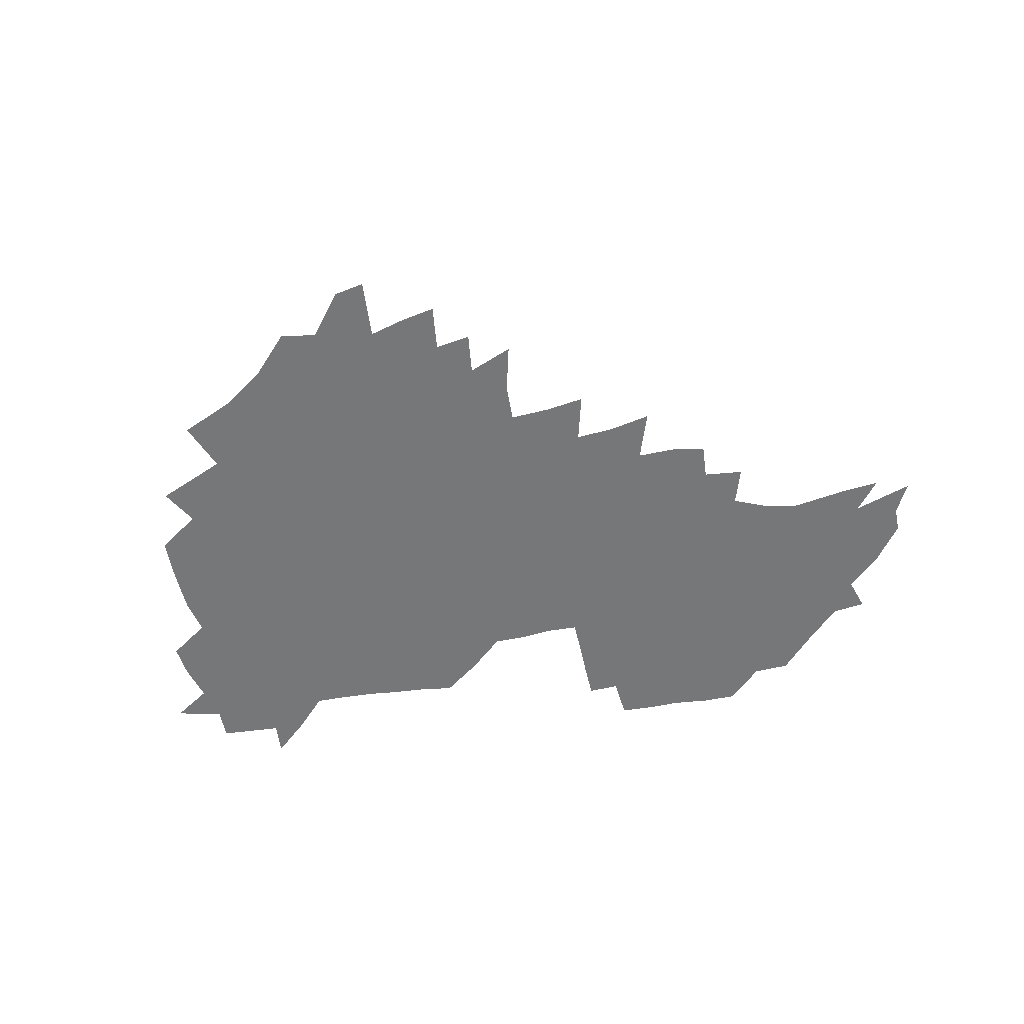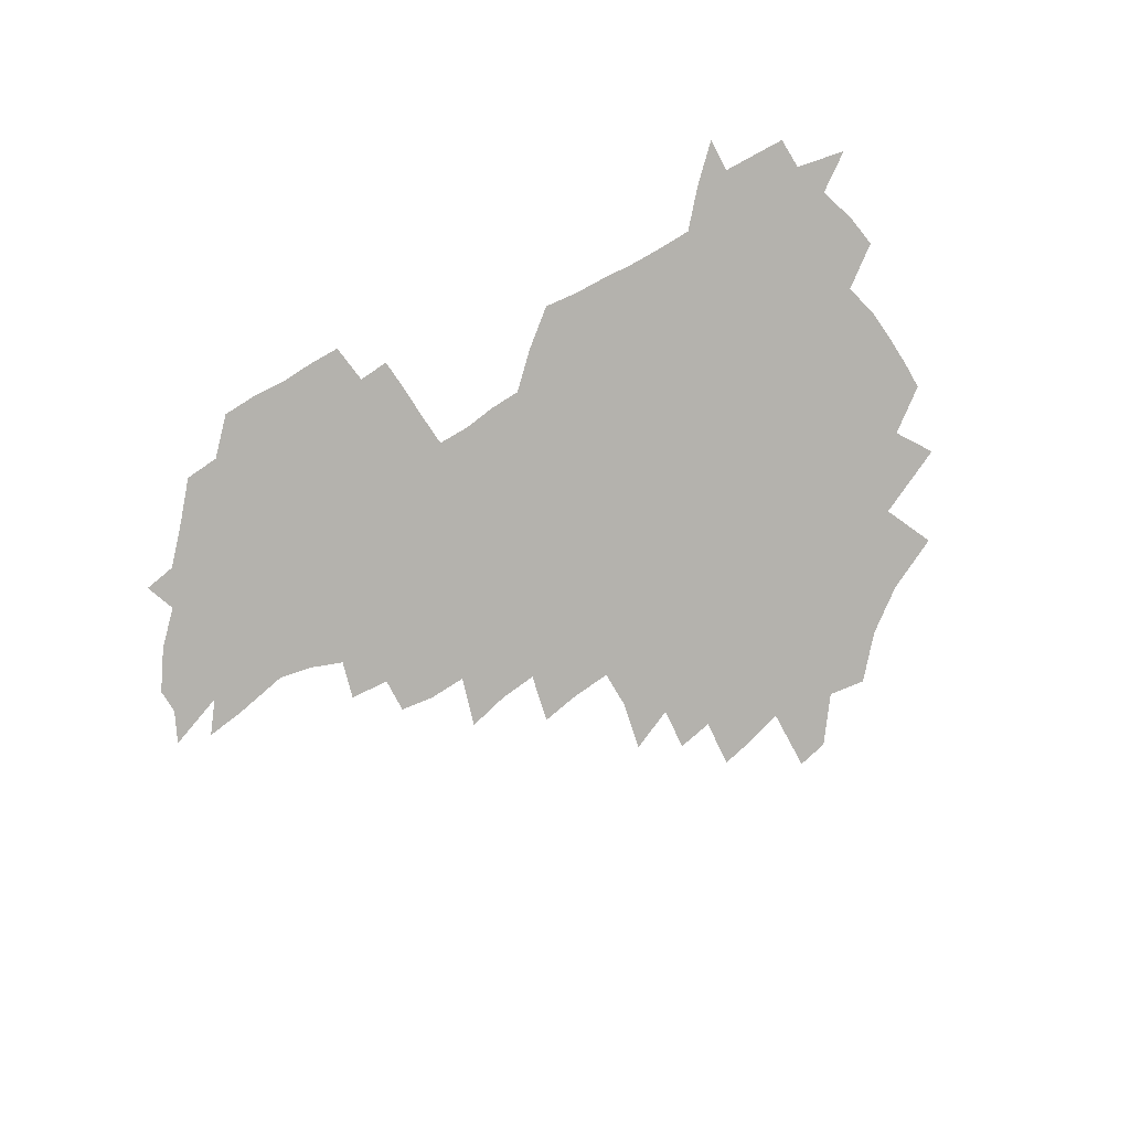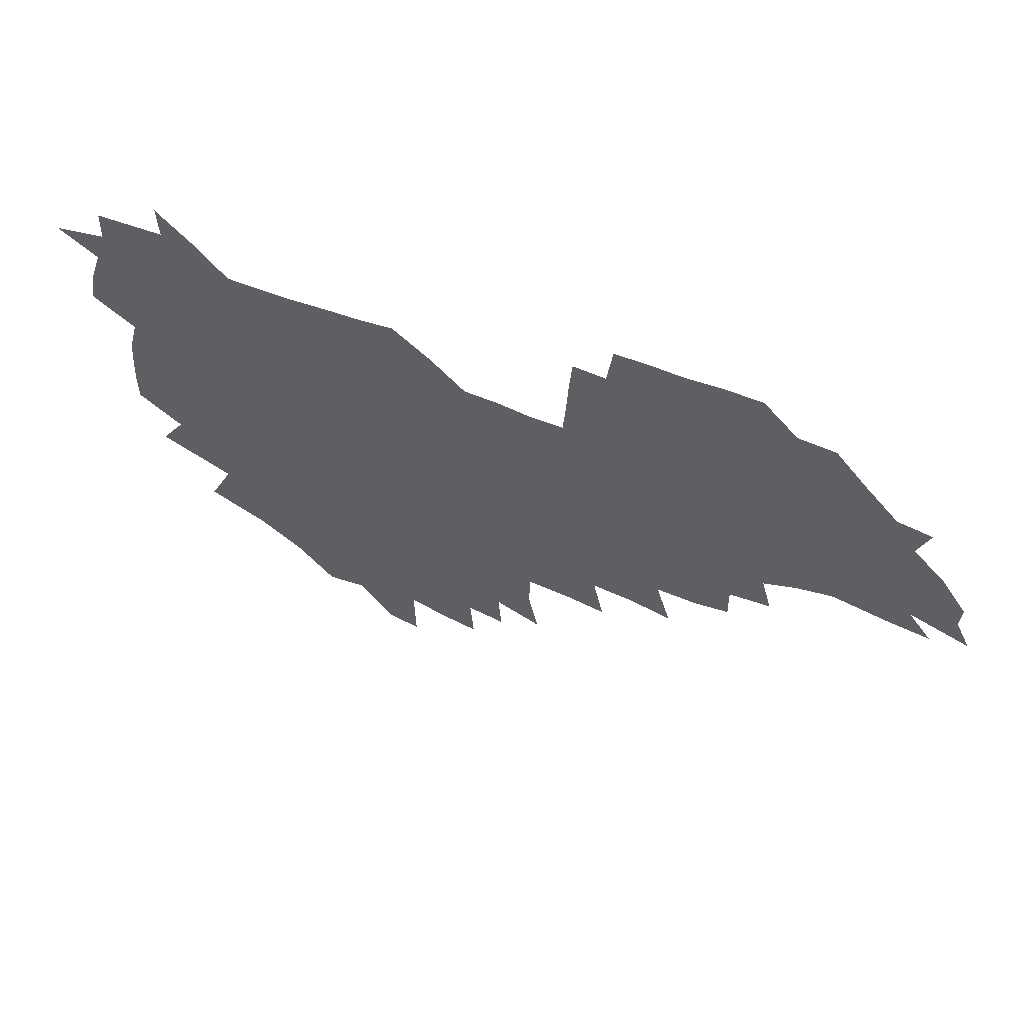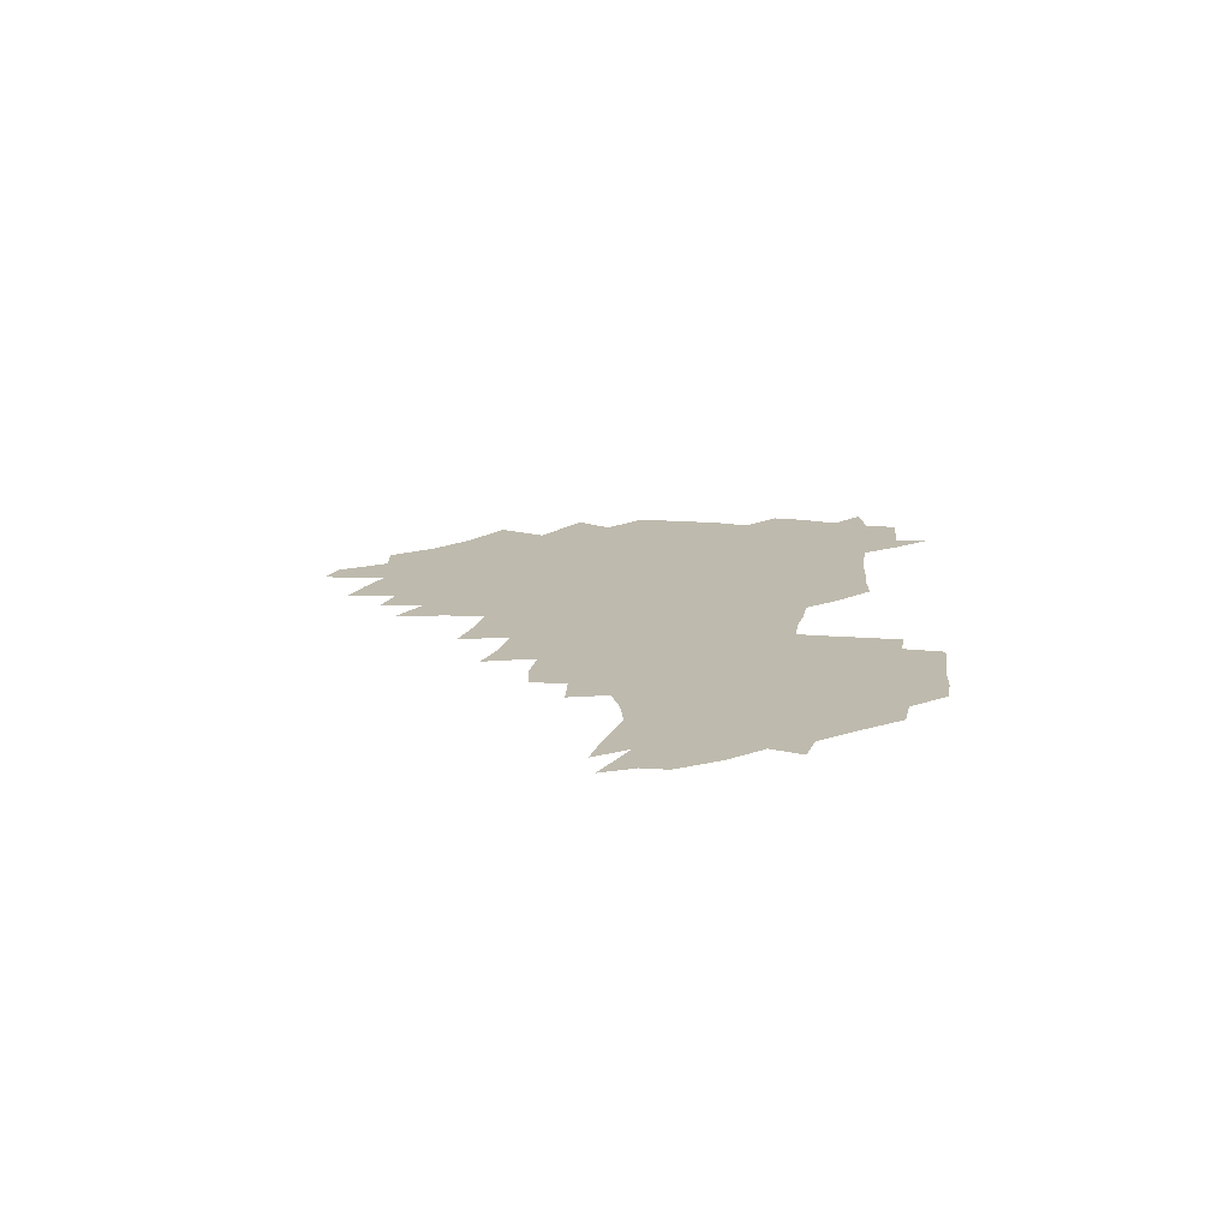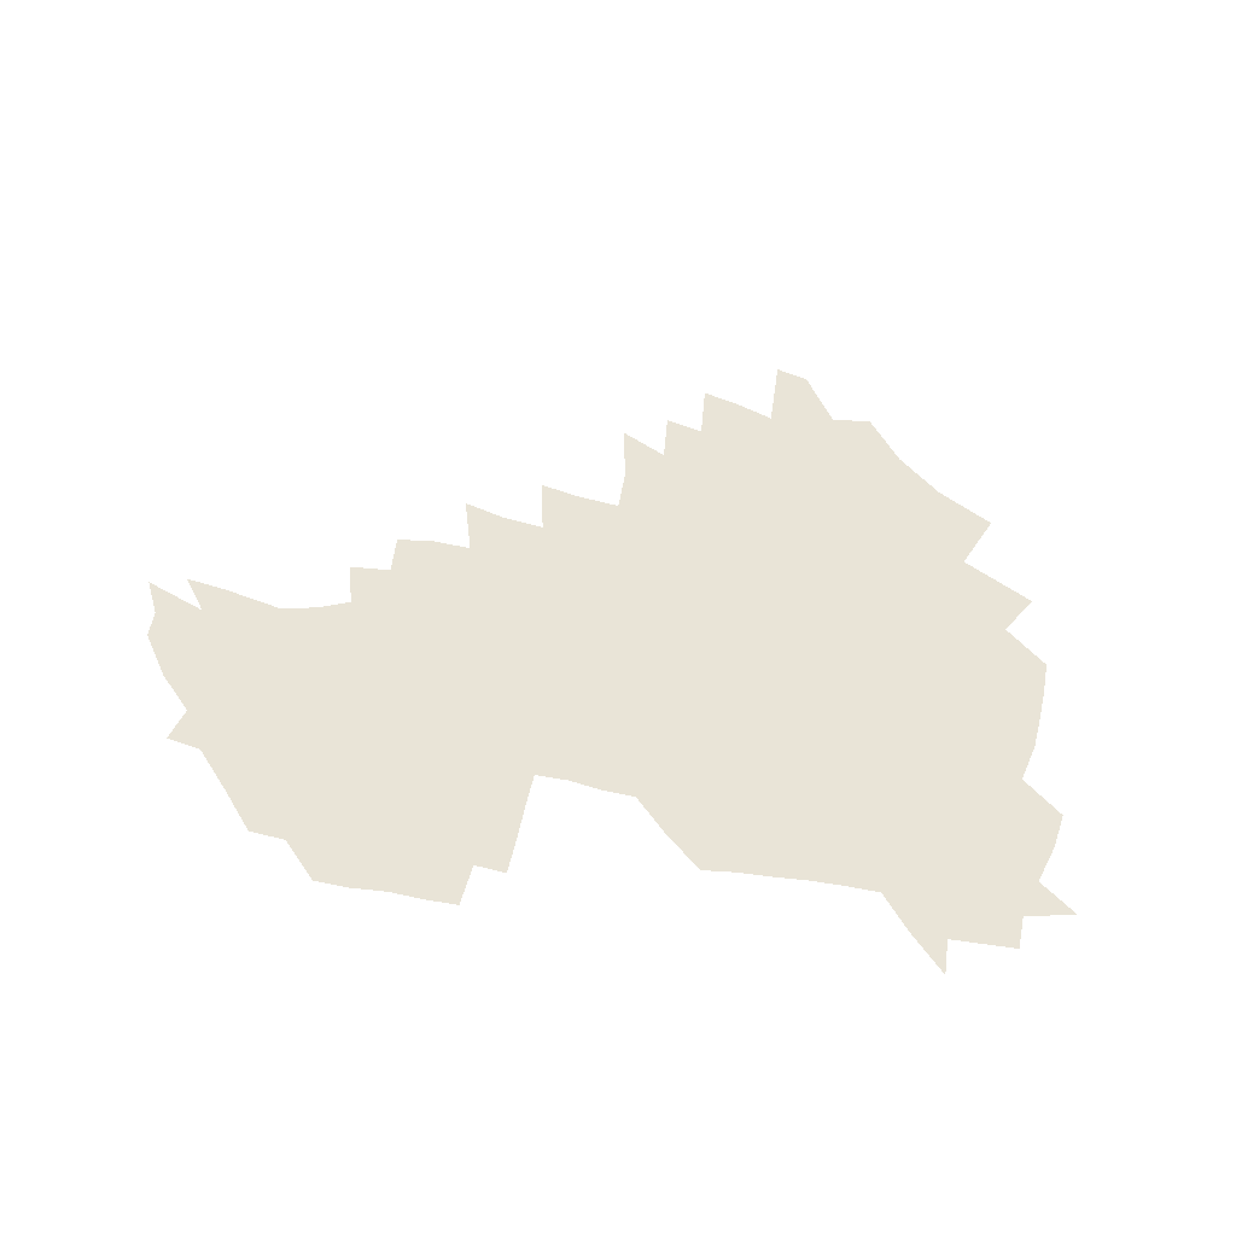
<metadata>
{"format":"obj","ext":"obj","renderer":"f3d","projection":"perspective","resolution":1024,"background":"white","views":[{"elev":-57.0,"azim":8.8,"up":"+Z"},{"elev":-79.5,"azim":-150.6,"up":"+Z"},{"elev":58.4,"azim":21.6,"up":"+Y"},{"elev":15.4,"azim":96.2,"up":"+Z"},{"elev":61.2,"azim":-170.7,"up":"+Z"}]}
</metadata>
<code>
v 207.3 264.9 0
v 216.2 222 0
v 218.5 236.5 0
v 224 252.9 0
v 229 268.9 0
v 229.5 283.1 0
v 227.8 152.9 0
v 227.8 165.7 0
v 228.6 178.8 0
v 229.9 192.6 0
v 234 208.3 0
v 236.6 223.7 0
v 237.5 238.5 0
v 239.9 253.8 0
v 242.6 269.1 0
v 243.5 283.4 0
v 236.1 122.7 0
v 246.4 138.5 0
v 250.5 152.8 0
v 251.2 166.4 0
v 249.6 180.3 0
v 249.7 194.5 0
v 250.4 209 0
v 253.9 224.4 0
v 253.5 239 0
v 254.3 253.7 0
v 255.7 268.4 0
v 258.2 283.6 0
v 257.7 299 0
v 256.9 85.86 0
v 267.1 107.7 0
v 268.6 123.5 0
v 275.1 139.5 0
v 278 153.6 0
v 274.2 167.3 0
v 270 181.2 0
v 266.3 195.2 0
v 268.4 209.8 0
v 269.9 224.6 0
v 269.8 239.3 0
v 270.8 254 0
v 272.2 268.8 0
v 273.2 283.6 0
v 281 73.76 0
v 287.5 94.43 0
v 288.1 109.6 0
v 289.5 124.9 0
v 292 140.1 0
v 291.5 153.7 0
v 293.2 167.7 0
v 289.3 181.7 0
v 286.2 195.9 0
v 285.6 210.3 0
v 284.1 224.7 0
v 285 239.1 0
v 285.2 253.7 0
v 286.6 268.1 0
v 300.2 59.05 0
v 303.3 79.91 0
v 302.8 94.57 0
v 304.2 110.4 0
v 305.3 125.5 0
v 307.1 140.5 0
v 306.3 153.9 0
v 308 168 0
v 307.8 181.6 0
v 304.4 195.9 0
v 303.8 210.1 0
v 302.6 224.6 0
v 301.2 239 0
v 301.4 253.4 0
v 301.3 267.6 0
v 316 40.67 0
v 317.9 64.02 0
v 318.3 80.64 0
v 318.5 95.87 0
v 319 110.9 0
v 319.8 125.8 0
v 321.8 141.5 0
v 322.6 155.2 0
v 321.6 168.3 0
v 321.5 182 0
v 321.3 195.8 0
v 320 210 0
v 320.3 224 0
v 318.3 238.6 0
v 317.1 253.2 0
v 316.3 267.6 0
v 332.4 42.65 0
v 332.9 66.2 0
v 333.1 82.14 0
v 333 96.61 0
v 334.3 113 0
v 334.3 126.8 0
v 334.6 140.5 0
v 334.9 154.7 0
v 336 169 0
v 335.6 182.2 0
v 335.2 195.8 0
v 334.2 210.1 0
v 333.8 224.3 0
v 333.4 238.5 0
v 332.8 252.9 0
v 330.8 268.5 0
v 347.1 22.33 0
v 346.9 47.28 0
v 346.8 65.88 0
v 347.1 82.68 0
v 347 96.76 0
v 347.6 112.7 0
v 347.7 125.8 0
v 348.1 140.7 0
v 348.5 155.3 0
v 348.7 169.3 0
v 348.7 182.4 0
v 348.4 196.2 0
v 348 210.2 0
v 347.3 224.5 0
v 347.7 238.6 0
v 346.9 253.1 0
v 345.6 268.8 0
v 360.9 18.95 0
v 360.4 46.4 0
v 361.1 62.42 0
v 360.8 81.15 0
v 360.9 96.78 0
v 361.1 111.7 0
v 361.4 126.1 0
v 361.7 140.3 0
v 361.9 154.4 0
v 362.1 168.5 0
v 362.1 182.5 0
v 362 196.4 0
v 361.9 210.5 0
v 361.9 224.6 0
v 361.5 239.2 0
v 360.8 254 0
v 360.2 270.3 0
v 361 286 0
v 376.5 41.13 0
v 375.6 61.23 0
v 374.7 81.24 0
v 375 95.38 0
v 375.2 110.1 0
v 375.2 125.3 0
v 375.8 139 0
v 376 153.5 0
v 375.7 168.7 0
v 375.7 182.5 0
v 375.8 196.4 0
v 375.8 210.6 0
v 375.8 224.9 0
v 376.4 241 0
v 376.5 257 0
v 392.1 37.36 0
v 390.7 58.48 0
v 389.5 78.03 0
v 389.4 93.76 0
v 389.4 109.1 0
v 389.6 123.7 0
v 390.5 137.7 0
v 390.6 152.2 0
v 389.3 168.7 0
v 389.4 182.6 0
v 389.8 196.5 0
v 389.9 210.6 0
v 390.2 225.1 0
v 391.4 242.3 0
v 406.8 55.03 0
v 405.5 73.95 0
v 404 92.02 0
v 405.1 106.5 0
v 405.2 121.6 0
v 405.8 136.3 0
v 405.3 151.7 0
v 404.8 166.9 0
v 404.2 181.9 0
v 403.9 196.4 0
v 404.1 210.5 0
v 404.4 224.6 0
v 405.8 241.6 0
v 425.4 64.8 0
v 421.1 86.8 0
v 421.5 103.7 0
v 422.9 118.3 0
v 420.9 135.9 0
v 420.6 150.8 0
v 419.4 166.8 0
v 418.8 181.6 0
v 418.1 196.5 0
v 418.2 210.5 0
v 418.7 224.7 0
v 420.1 239.4 0
v 440 101.8 0
v 437.6 120 0
v 437 134.8 0
v 435.6 150.6 0
v 434 166.9 0
v 433.6 181.2 0
v 432 196.6 0
v 433.1 210.5 0
v 432.9 224.4 0
v 434.7 239.2 0
v 435.8 253.6 0
v 436.8 270.3 0
v 438 284.3 0
v 457.3 98.38 0
v 452.7 120.2 0
v 451.7 135.7 0
v 450.2 151.5 0
v 448.8 166.9 0
v 448 181.6 0
v 446.8 196.3 0
v 447.6 210.2 0
v 446.8 224.3 0
v 448.2 238.5 0
v 449.3 252.9 0
v 450.8 268.5 0
v 451.9 283 0
v 454.4 301 0
v 470.2 118.1 0
v 466.7 136.4 0
v 465 152 0
v 462.7 168.1 0
v 462.2 182.3 0
v 462.4 196.4 0
v 461.3 210.7 0
v 459.7 224.1 0
v 463.4 239.3 0
v 464.7 254 0
v 464.8 268 0
v 466.1 282.9 0
v 469.1 301 0
v 488.8 113.3 0
v 482.3 135.9 0
v 480.2 152.4 0
v 479.4 167.3 0
v 477.5 182.4 0
v 477.5 196.6 0
v 477.4 210.8 0
v 477.2 225.1 0
v 478.9 239.8 0
v 478.9 253.9 0
v 480.3 268.7 0
v 481.8 283.9 0
v 483.8 300 0
v 499.7 134.9 0
v 496.5 152.5 0
v 494.1 168.3 0
v 492.7 182.8 0
v 492.4 196.9 0
v 492.9 211.1 0
v 492.8 225.3 0
v 493.6 239.6 0
v 494.4 254.1 0
v 497 269.6 0
v 497.1 284 0
v 500 300.9 0
v 515 136.8 0
v 514.6 152.5 0
v 510.6 169 0
v 509.1 183.4 0
v 505.8 197.9 0
v 506.2 211.1 0
v 508.6 225.6 0
v 508.3 239.6 0
v 509.4 253.9 0
v 512.5 269.6 0
v 511.3 283.5 0
v 515.4 300.2 0
v 532.8 153.7 0
v 528.2 170.9 0
v 525.1 184.6 0
v 524.4 198.1 0
v 522.2 211.8 0
v 523.1 225.5 0
v 522.1 239.4 0
v 523.7 253.4 0
v 526.4 268.7 0
v 530.1 284.6 0
v 542.1 176 0
v 539.7 186.9 0
v 538.4 199.2 0
v 536.9 212.2 0
v 536.6 225.4 0
v 540.7 239.4 0
v 540 253.3 0
v 542.6 267.8 0
v 546.3 283.2 0
v 557.9 179 0
v 554.9 189.1 0
v 552.7 200.2 0
v 552 212.2 0
v 553.5 225 0
v 556.3 238.3 0
v 557.4 252.3 0
v 560.3 266.6 0
v 584 173.6 0
v 569.6 189.5 0
v 568 200.2 0
v 567.8 211.5 0
v 569.8 223.5 0
v 570.2 236.7 0
v 575.2 250.2 0
v 601.5 171.1 0
v 591 185.3 0
v 585.8 198.2 0
v 583.4 210.2 0
v 583.9 221.3 0
v 585.1 233.5 0
v 590.3 247.5 0
v 617.5 175.4 0
v 610.8 189.8 0
v 611.2 201 0
v 599.3 219 0
f 4 5 1
f 11 12 2
f 2 12 3
f 12 13 3
f 3 13 4
f 13 14 4
f 4 14 5
f 14 15 5
f 5 15 6
f 15 16 6
f 18 19 7
f 7 19 8
f 19 20 8
f 8 20 9
f 20 21 9
f 9 21 10
f 21 22 10
f 10 22 11
f 22 23 11
f 11 23 12
f 23 24 12
f 12 24 13
f 24 25 13
f 13 25 14
f 25 26 14
f 14 26 15
f 26 27 15
f 15 27 16
f 27 28 16
f 31 32 17
f 17 32 18
f 32 33 18
f 18 33 19
f 33 34 19
f 19 34 20
f 34 35 20
f 20 35 21
f 35 36 21
f 21 36 22
f 36 37 22
f 22 37 23
f 37 38 23
f 23 38 24
f 38 39 24
f 24 39 25
f 39 40 25
f 25 40 26
f 40 41 26
f 26 41 27
f 41 42 27
f 27 42 28
f 42 43 28
f 28 43 29
f 44 45 30
f 30 45 31
f 45 46 31
f 31 46 32
f 46 47 32
f 32 47 33
f 47 48 33
f 33 48 34
f 48 49 34
f 34 49 35
f 49 50 35
f 35 50 36
f 50 51 36
f 36 51 37
f 51 52 37
f 37 52 38
f 52 53 38
f 38 53 39
f 53 54 39
f 39 54 40
f 54 55 40
f 40 55 41
f 55 56 41
f 41 56 42
f 56 57 42
f 42 57 43
f 58 59 44
f 44 59 45
f 59 60 45
f 45 60 46
f 60 61 46
f 46 61 47
f 61 62 47
f 47 62 48
f 62 63 48
f 48 63 49
f 63 64 49
f 49 64 50
f 64 65 50
f 50 65 51
f 65 66 51
f 51 66 52
f 66 67 52
f 52 67 53
f 67 68 53
f 53 68 54
f 68 69 54
f 54 69 55
f 69 70 55
f 55 70 56
f 70 71 56
f 56 71 57
f 71 72 57
f 73 74 58
f 58 74 59
f 74 75 59
f 59 75 60
f 75 76 60
f 60 76 61
f 76 77 61
f 61 77 62
f 77 78 62
f 62 78 63
f 78 79 63
f 63 79 64
f 79 80 64
f 64 80 65
f 80 81 65
f 65 81 66
f 81 82 66
f 66 82 67
f 82 83 67
f 67 83 68
f 83 84 68
f 68 84 69
f 84 85 69
f 69 85 70
f 85 86 70
f 70 86 71
f 86 87 71
f 71 87 72
f 87 88 72
f 73 89 74
f 89 90 74
f 74 90 75
f 90 91 75
f 75 91 76
f 91 92 76
f 76 92 77
f 92 93 77
f 77 93 78
f 93 94 78
f 78 94 79
f 94 95 79
f 79 95 80
f 95 96 80
f 80 96 81
f 96 97 81
f 81 97 82
f 97 98 82
f 82 98 83
f 98 99 83
f 83 99 84
f 99 100 84
f 84 100 85
f 100 101 85
f 85 101 86
f 101 102 86
f 86 102 87
f 102 103 87
f 87 103 88
f 103 104 88
f 105 106 89
f 89 106 90
f 106 107 90
f 90 107 91
f 107 108 91
f 91 108 92
f 108 109 92
f 92 109 93
f 109 110 93
f 93 110 94
f 110 111 94
f 94 111 95
f 111 112 95
f 95 112 96
f 112 113 96
f 96 113 97
f 113 114 97
f 97 114 98
f 114 115 98
f 98 115 99
f 115 116 99
f 99 116 100
f 116 117 100
f 100 117 101
f 117 118 101
f 101 118 102
f 118 119 102
f 102 119 103
f 119 120 103
f 103 120 104
f 120 121 104
f 105 122 106
f 122 123 106
f 106 123 107
f 123 124 107
f 107 124 108
f 124 125 108
f 108 125 109
f 125 126 109
f 109 126 110
f 126 127 110
f 110 127 111
f 127 128 111
f 111 128 112
f 128 129 112
f 112 129 113
f 129 130 113
f 113 130 114
f 130 131 114
f 114 131 115
f 131 132 115
f 115 132 116
f 132 133 116
f 116 133 117
f 133 134 117
f 117 134 118
f 134 135 118
f 118 135 119
f 135 136 119
f 119 136 120
f 136 137 120
f 120 137 121
f 137 138 121
f 123 140 124
f 140 141 124
f 124 141 125
f 141 142 125
f 125 142 126
f 142 143 126
f 126 143 127
f 143 144 127
f 127 144 128
f 144 145 128
f 128 145 129
f 145 146 129
f 129 146 130
f 146 147 130
f 130 147 131
f 147 148 131
f 131 148 132
f 148 149 132
f 132 149 133
f 149 150 133
f 133 150 134
f 150 151 134
f 134 151 135
f 151 152 135
f 135 152 136
f 152 153 136
f 136 153 137
f 153 154 137
f 137 154 138
f 140 155 141
f 155 156 141
f 141 156 142
f 156 157 142
f 142 157 143
f 157 158 143
f 143 158 144
f 158 159 144
f 144 159 145
f 159 160 145
f 145 160 146
f 160 161 146
f 146 161 147
f 161 162 147
f 147 162 148
f 162 163 148
f 148 163 149
f 163 164 149
f 149 164 150
f 164 165 150
f 150 165 151
f 165 166 151
f 151 166 152
f 166 167 152
f 152 167 153
f 167 168 153
f 153 168 154
f 156 169 157
f 169 170 157
f 157 170 158
f 170 171 158
f 158 171 159
f 171 172 159
f 159 172 160
f 172 173 160
f 160 173 161
f 173 174 161
f 161 174 162
f 174 175 162
f 162 175 163
f 175 176 163
f 163 176 164
f 176 177 164
f 164 177 165
f 177 178 165
f 165 178 166
f 178 179 166
f 166 179 167
f 179 180 167
f 167 180 168
f 180 181 168
f 170 182 171
f 182 183 171
f 171 183 172
f 183 184 172
f 172 184 173
f 184 185 173
f 173 185 174
f 185 186 174
f 174 186 175
f 186 187 175
f 175 187 176
f 187 188 176
f 176 188 177
f 188 189 177
f 177 189 178
f 189 190 178
f 178 190 179
f 190 191 179
f 179 191 180
f 191 192 180
f 180 192 181
f 192 193 181
f 184 194 185
f 194 195 185
f 185 195 186
f 195 196 186
f 186 196 187
f 196 197 187
f 187 197 188
f 197 198 188
f 188 198 189
f 198 199 189
f 189 199 190
f 199 200 190
f 190 200 191
f 200 201 191
f 191 201 192
f 201 202 192
f 192 202 193
f 202 203 193
f 194 207 195
f 207 208 195
f 195 208 196
f 208 209 196
f 196 209 197
f 209 210 197
f 197 210 198
f 210 211 198
f 198 211 199
f 211 212 199
f 199 212 200
f 212 213 200
f 200 213 201
f 213 214 201
f 201 214 202
f 214 215 202
f 202 215 203
f 215 216 203
f 203 216 204
f 216 217 204
f 204 217 205
f 217 218 205
f 205 218 206
f 218 219 206
f 208 221 209
f 221 222 209
f 209 222 210
f 222 223 210
f 210 223 211
f 223 224 211
f 211 224 212
f 224 225 212
f 212 225 213
f 225 226 213
f 213 226 214
f 226 227 214
f 214 227 215
f 227 228 215
f 215 228 216
f 228 229 216
f 216 229 217
f 229 230 217
f 217 230 218
f 230 231 218
f 218 231 219
f 231 232 219
f 219 232 220
f 232 233 220
f 221 234 222
f 234 235 222
f 222 235 223
f 235 236 223
f 223 236 224
f 236 237 224
f 224 237 225
f 237 238 225
f 225 238 226
f 238 239 226
f 226 239 227
f 239 240 227
f 227 240 228
f 240 241 228
f 228 241 229
f 241 242 229
f 229 242 230
f 242 243 230
f 230 243 231
f 243 244 231
f 231 244 232
f 244 245 232
f 232 245 233
f 245 246 233
f 235 247 236
f 247 248 236
f 236 248 237
f 248 249 237
f 237 249 238
f 249 250 238
f 238 250 239
f 250 251 239
f 239 251 240
f 251 252 240
f 240 252 241
f 252 253 241
f 241 253 242
f 253 254 242
f 242 254 243
f 254 255 243
f 243 255 244
f 255 256 244
f 244 256 245
f 256 257 245
f 245 257 246
f 257 258 246
f 247 259 248
f 259 260 248
f 248 260 249
f 260 261 249
f 249 261 250
f 261 262 250
f 250 262 251
f 262 263 251
f 251 263 252
f 263 264 252
f 252 264 253
f 264 265 253
f 253 265 254
f 265 266 254
f 254 266 255
f 266 267 255
f 255 267 256
f 267 268 256
f 256 268 257
f 268 269 257
f 257 269 258
f 269 270 258
f 260 271 261
f 271 272 261
f 261 272 262
f 272 273 262
f 262 273 263
f 273 274 263
f 263 274 264
f 274 275 264
f 264 275 265
f 275 276 265
f 265 276 266
f 276 277 266
f 266 277 267
f 277 278 267
f 267 278 268
f 278 279 268
f 268 279 269
f 279 280 269
f 269 280 270
f 272 281 273
f 281 282 273
f 273 282 274
f 282 283 274
f 274 283 275
f 283 284 275
f 275 284 276
f 284 285 276
f 276 285 277
f 285 286 277
f 277 286 278
f 286 287 278
f 278 287 279
f 287 288 279
f 279 288 280
f 288 289 280
f 281 290 282
f 290 291 282
f 282 291 283
f 291 292 283
f 283 292 284
f 292 293 284
f 284 293 285
f 293 294 285
f 285 294 286
f 294 295 286
f 286 295 287
f 295 296 287
f 287 296 288
f 296 297 288
f 288 297 289
f 290 298 291
f 298 299 291
f 291 299 292
f 299 300 292
f 292 300 293
f 300 301 293
f 293 301 294
f 301 302 294
f 294 302 295
f 302 303 295
f 295 303 296
f 303 304 296
f 296 304 297
f 298 305 299
f 305 306 299
f 299 306 300
f 306 307 300
f 300 307 301
f 307 308 301
f 301 308 302
f 308 309 302
f 302 309 303
f 309 310 303
f 303 310 304
f 310 311 304
f 306 312 307
f 312 313 307
f 307 313 308
f 313 314 308
f 308 314 309
f 314 315 309
f 309 315 310

</code>
